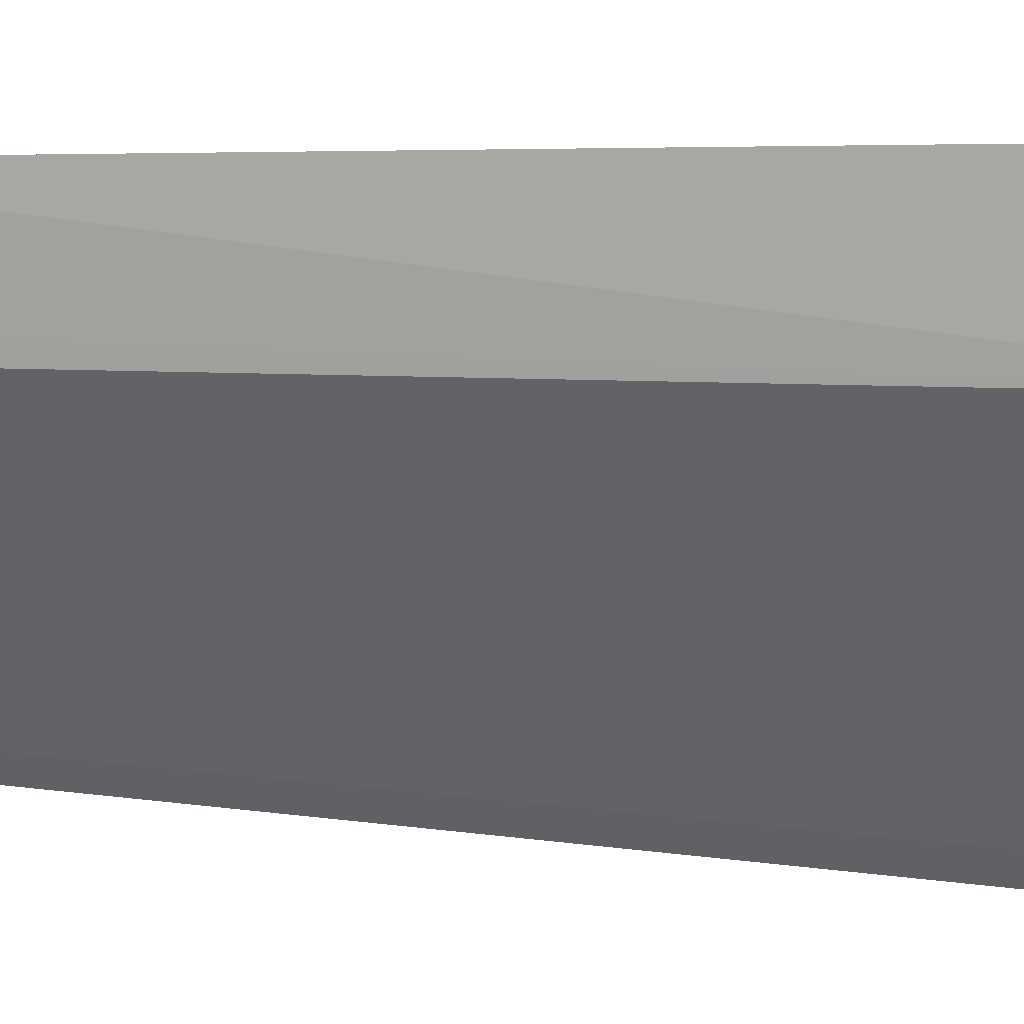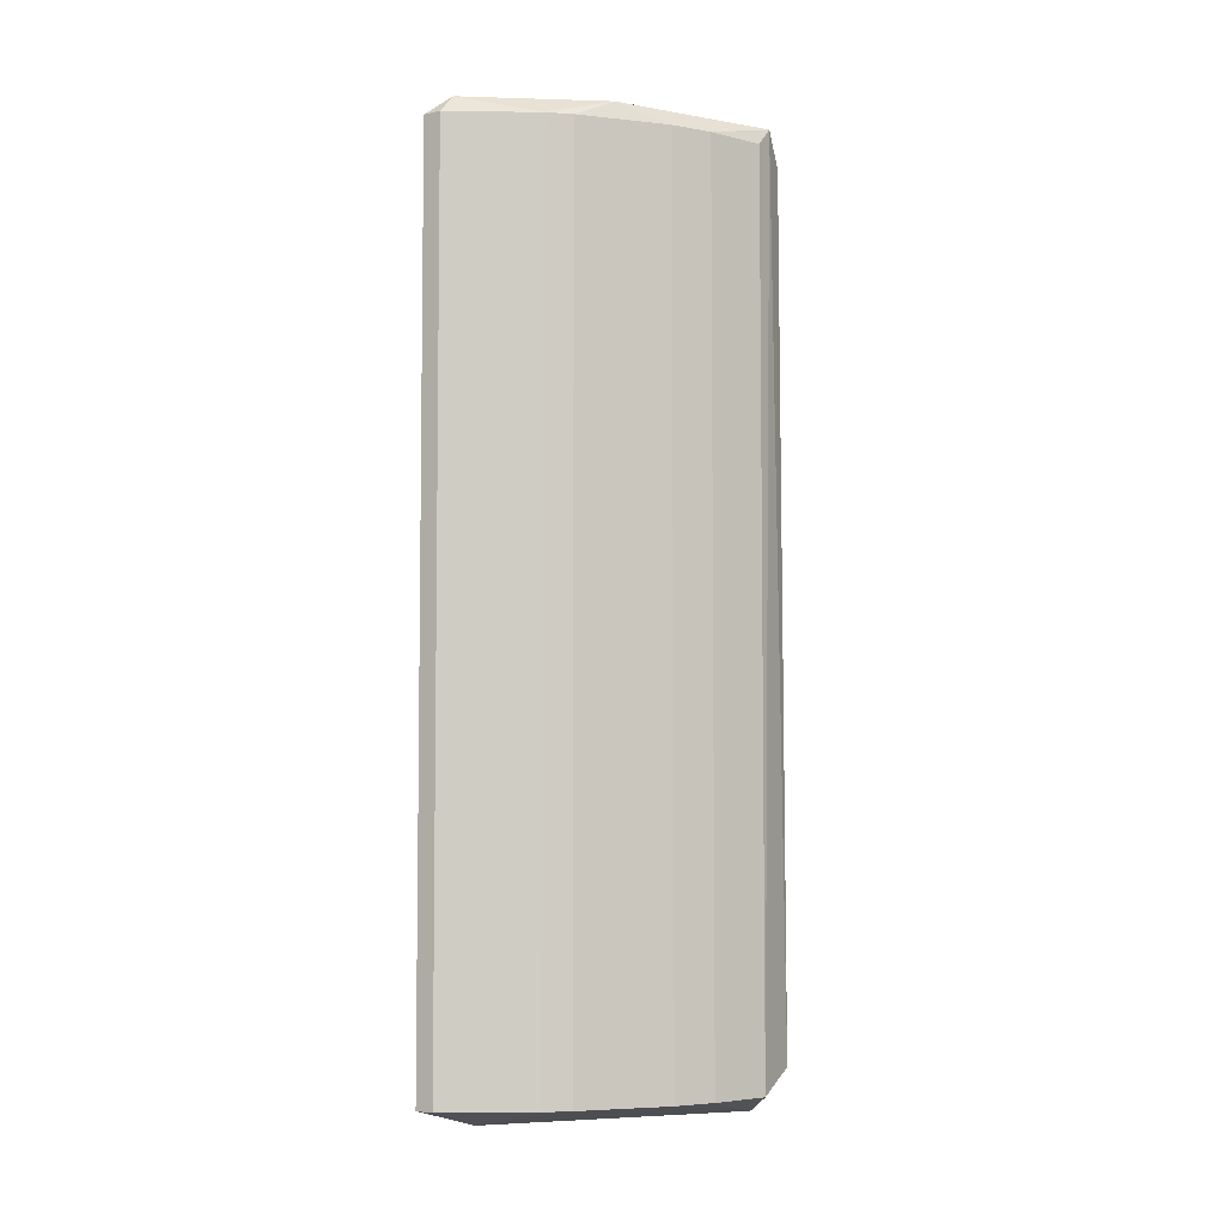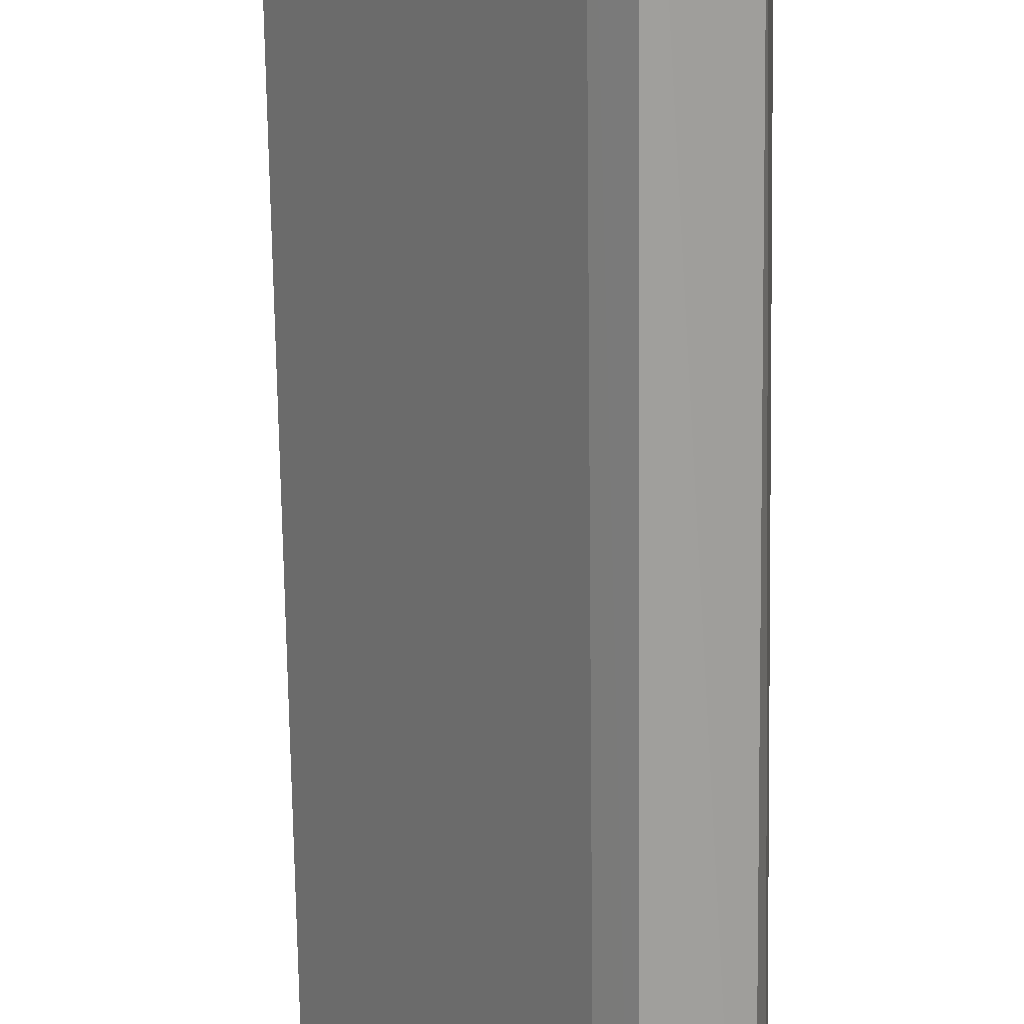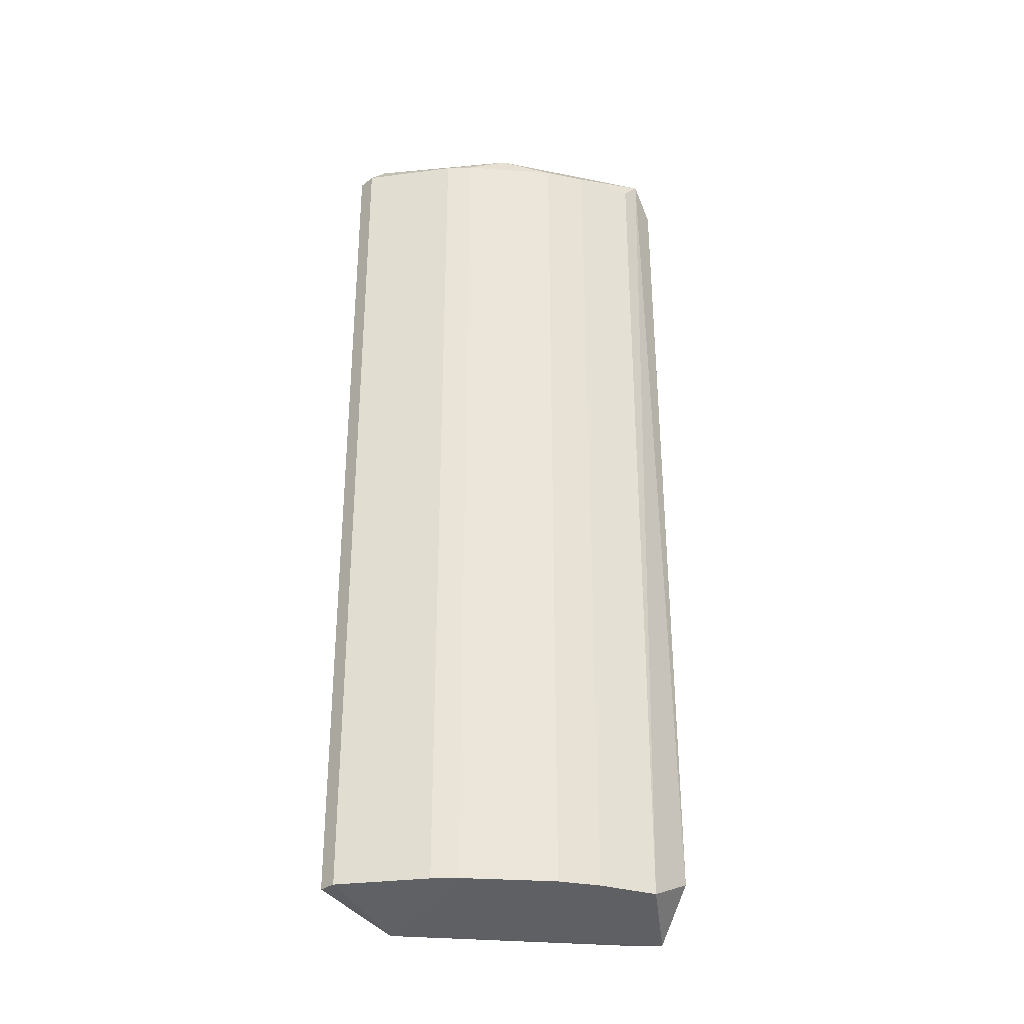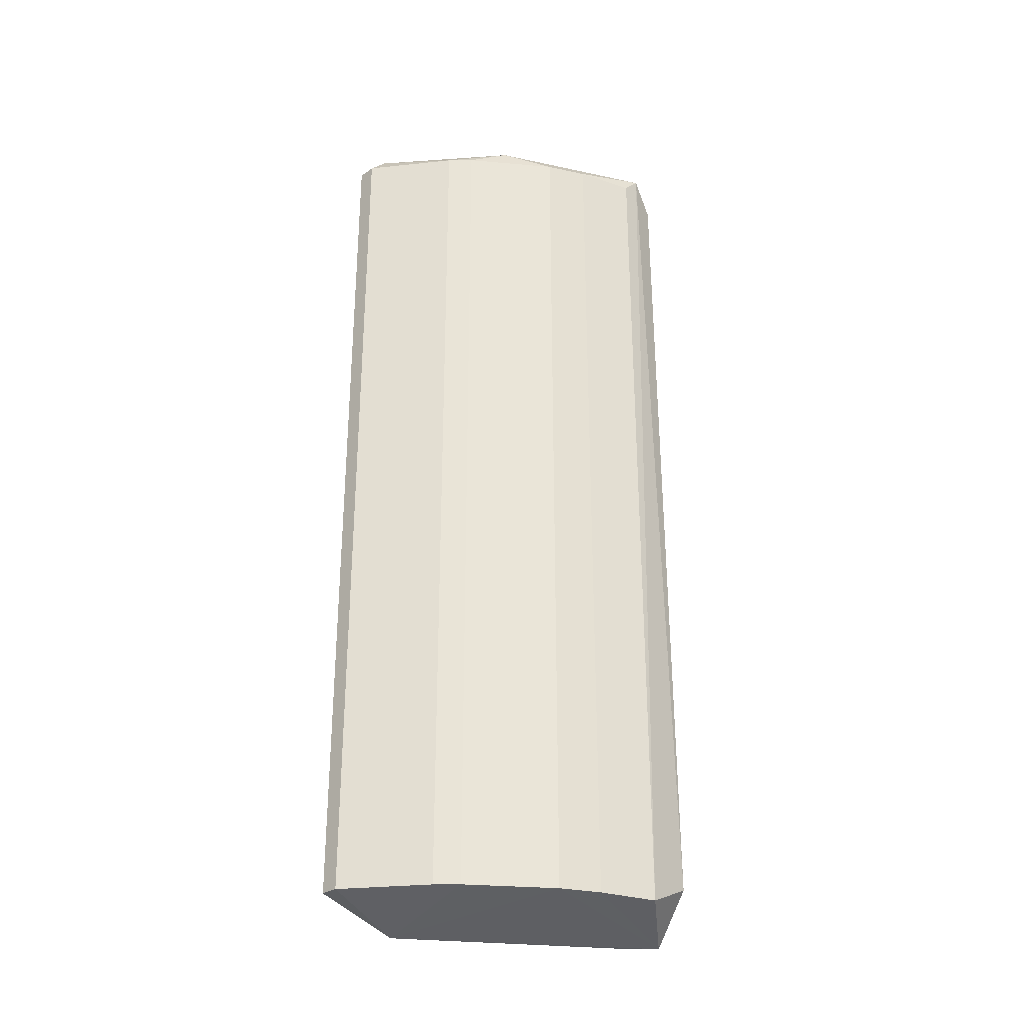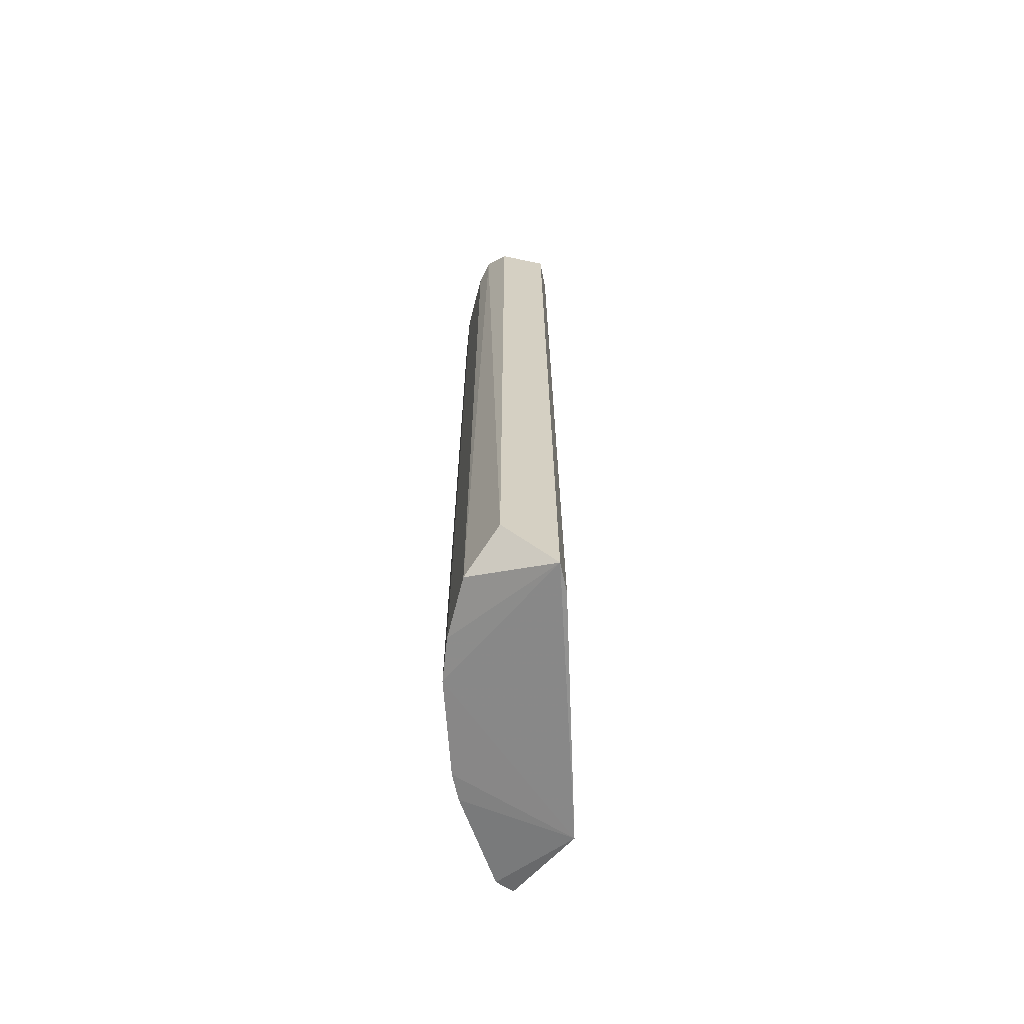
<metadata>
{"format":"obj","ext":"obj","renderer":"f3d","projection":"perspective","resolution":1024,"background":"white","views":[{"elev":3.7,"azim":-56.1,"up":"+Z"},{"elev":-5.1,"azim":34.3,"up":"+Y"},{"elev":-71.5,"azim":0.7,"up":"+Z"},{"elev":-31.3,"azim":47.4,"up":"+Y"},{"elev":-29.5,"azim":45.7,"up":"+Y"},{"elev":-66.3,"azim":147.3,"up":"+Y"}]}
</metadata>
<code>
v 0.1515 -0.2418 0.08178
v 0.04329 0.2667 0.2224
v 0.03247 0.2667 0.2224
v 0.119 0.2775 0.0493
v 0.02929 -0.2557 0.17
v 0.1406 0.2667 0.1142
v 0.08656 -0.2418 0.1899
v 0.1204 -0.2557 0.04468
v 0.03247 0.2667 0.1683
v 0.03247 -0.2418 0.2224
v 0.1475 0.2602 0.05507
v 0.09735 0.2667 0.1791
v 0.1298 -0.2418 0.1358
v 0.109 -0.2557 0.05608
v 0.1486 -0.2293 0.05348
v 0.1515 0.2775 0.07094
v 0.04329 -0.2418 0.2224
v 0.1082 0.2667 0.06013
v 0.04329 0.2775 0.2116
v 0.1298 0.2667 0.1358
v 0.09735 -0.2418 0.1791
v 0.1406 -0.2418 0.1142
v 0.08656 0.2667 0.1899
v 0.1515 0.2667 0.08178
v 0.03247 0.2775 0.1791
v 0.1082 0.2775 0.1575
f 19 23 26
f 2 3 10
f 3 5 10
f 8 4 11
f 5 8 13
f 4 8 14
f 8 5 14
f 5 9 14
f 1 8 15
f 8 11 15
f 15 11 16
f 11 4 16
f 1 15 16
f 7 2 17
f 5 7 17
f 2 10 17
f 10 5 17
f 9 4 18
f 4 14 18
f 14 9 18
f 3 2 19
f 16 4 19
f 12 13 20
f 13 6 20
f 6 16 20
f 7 5 21
f 12 7 21
f 13 12 21
f 5 13 21
f 1 6 22
f 8 1 22
f 6 13 22
f 13 8 22
f 2 7 23
f 7 12 23
f 19 2 23
f 6 1 24
f 1 16 24
f 16 6 24
f 5 3 25
f 4 9 25
f 9 5 25
f 3 19 25
f 19 4 25
f 16 19 26
f 12 20 26
f 20 16 26
f 23 12 26

</code>
